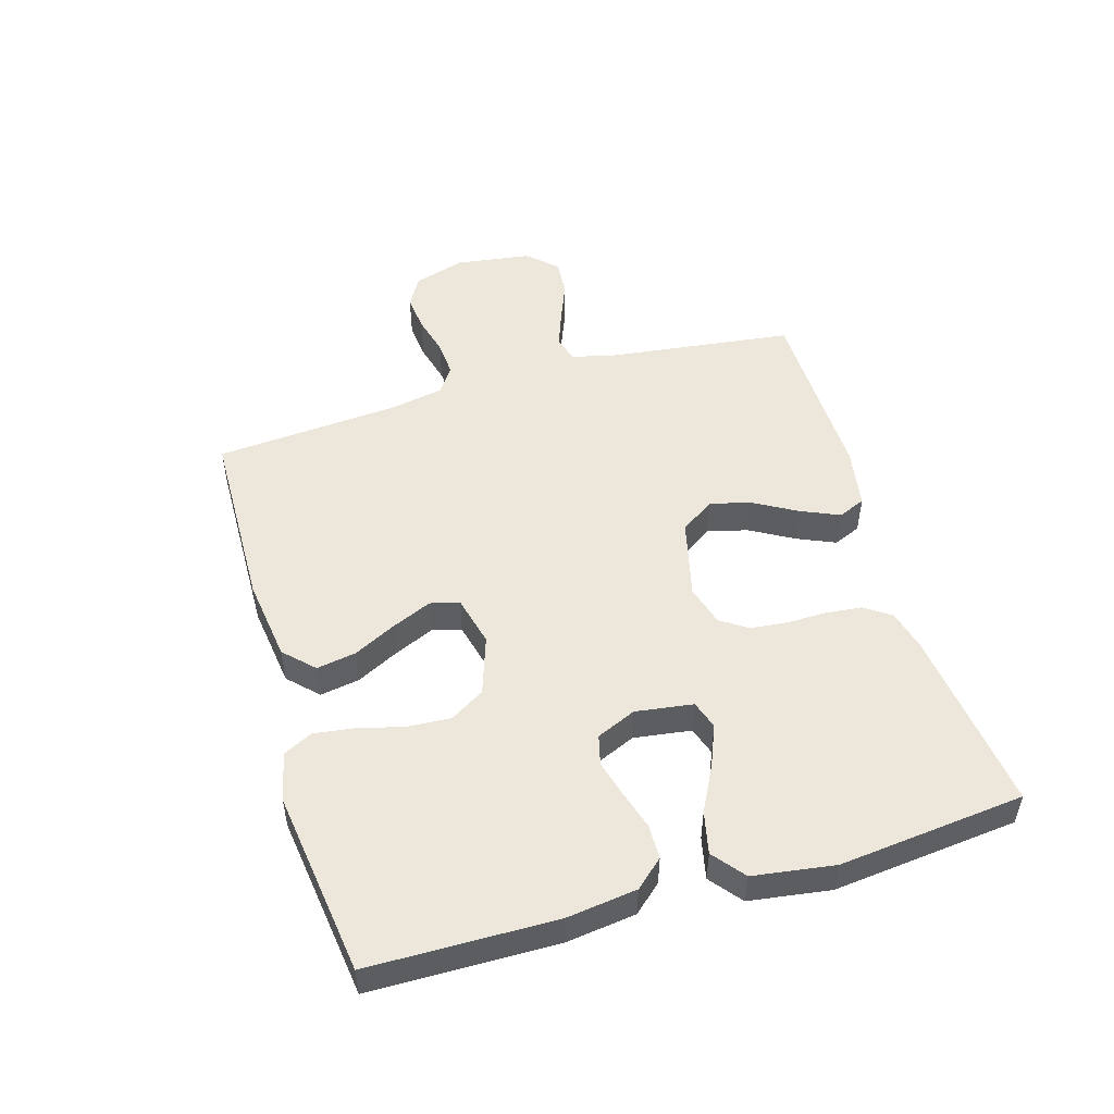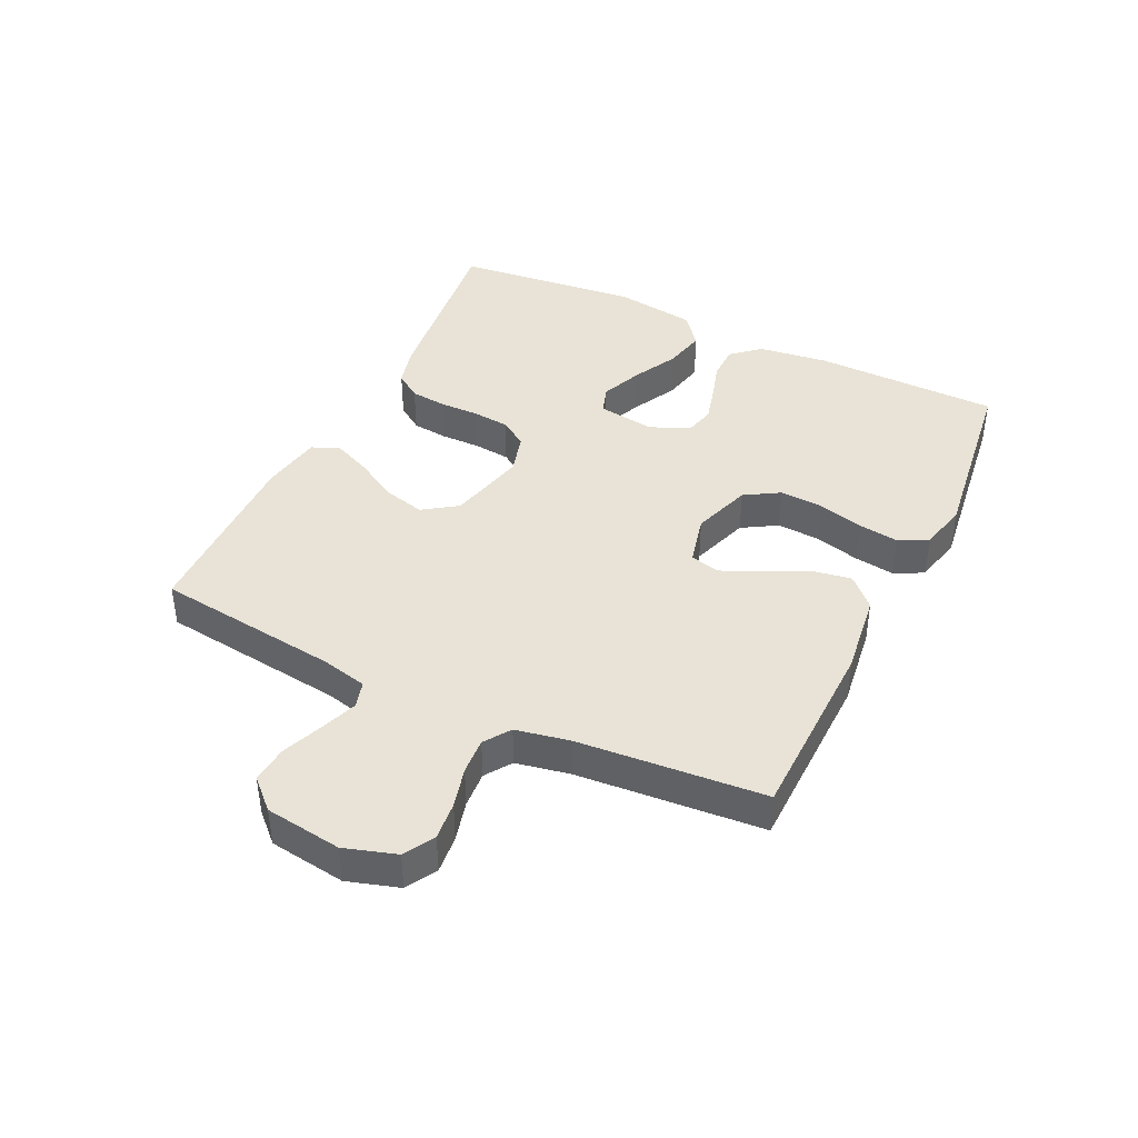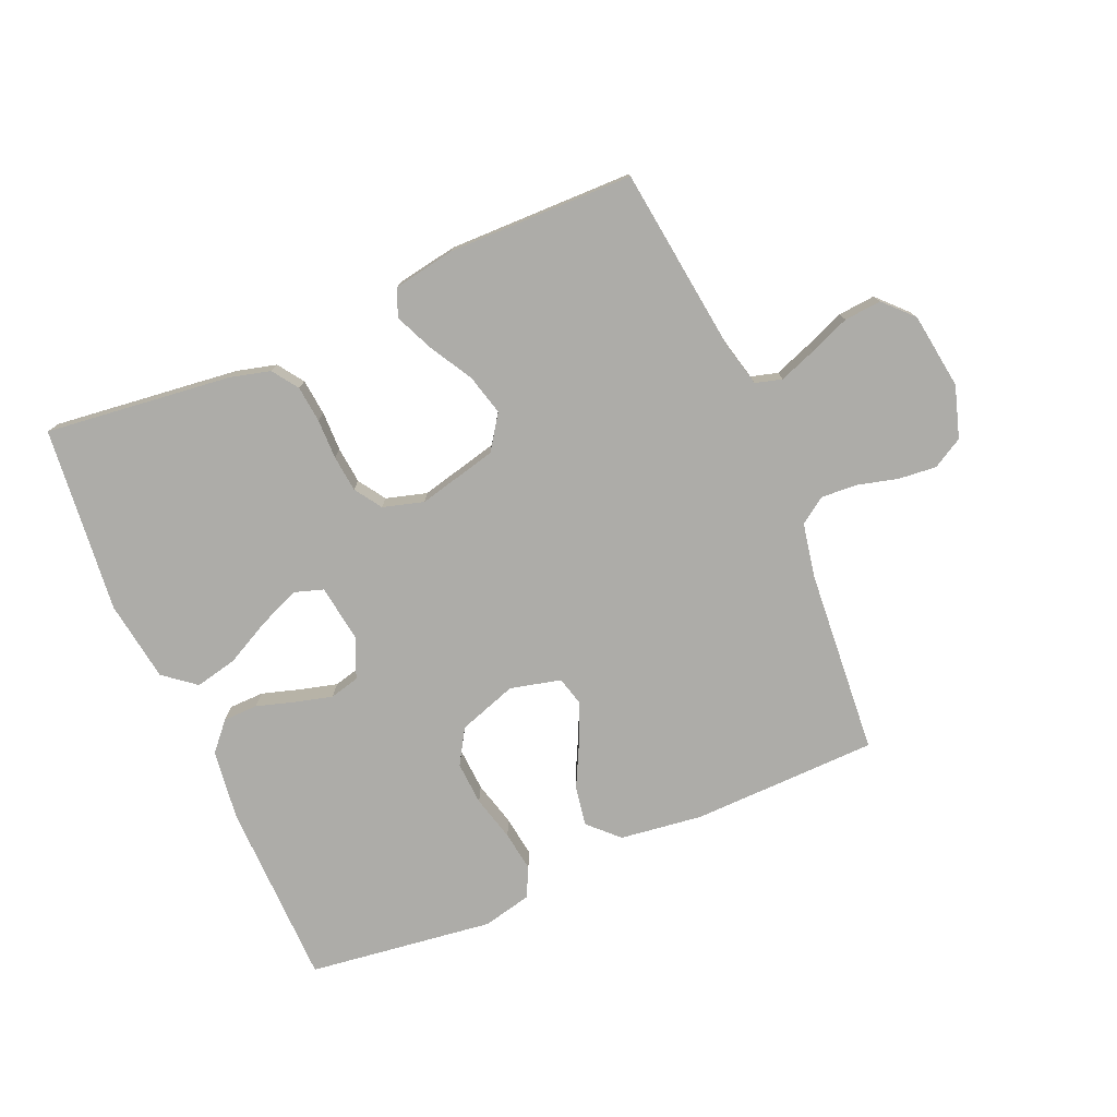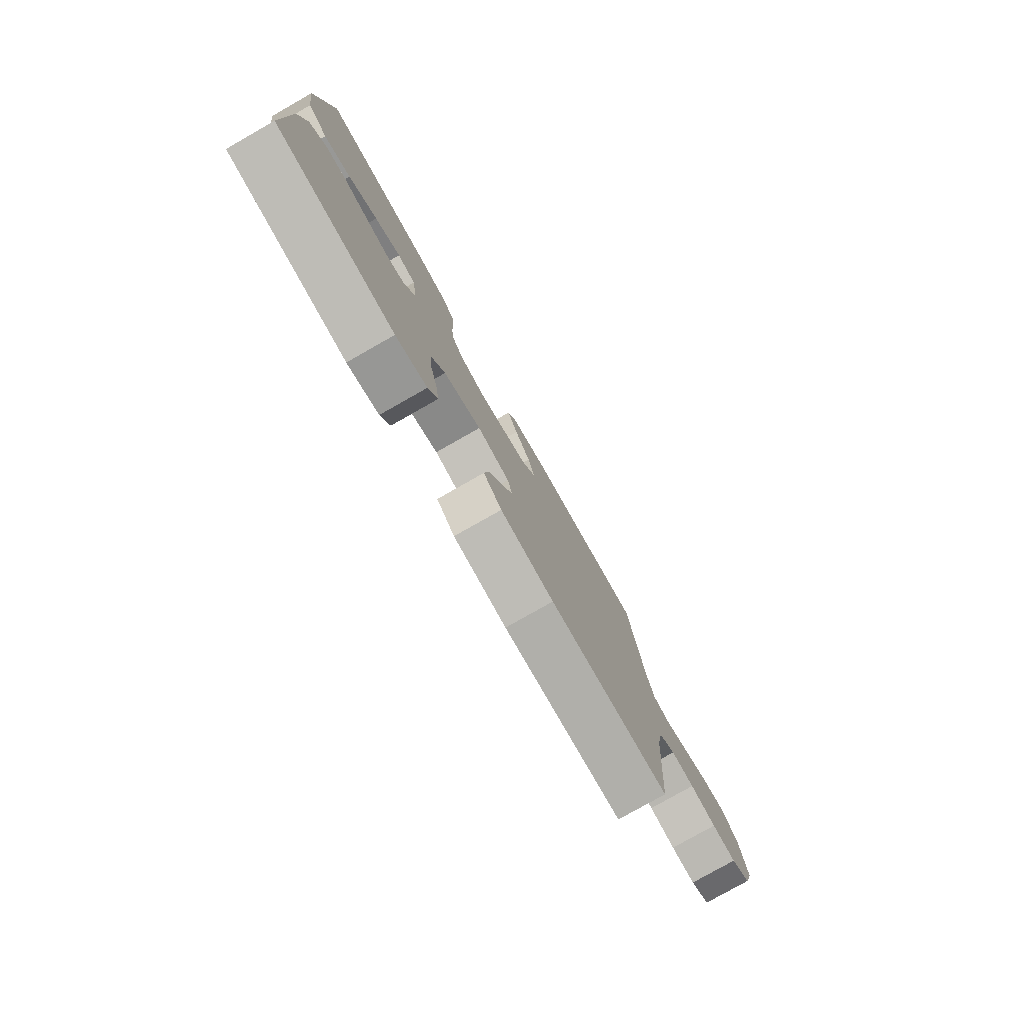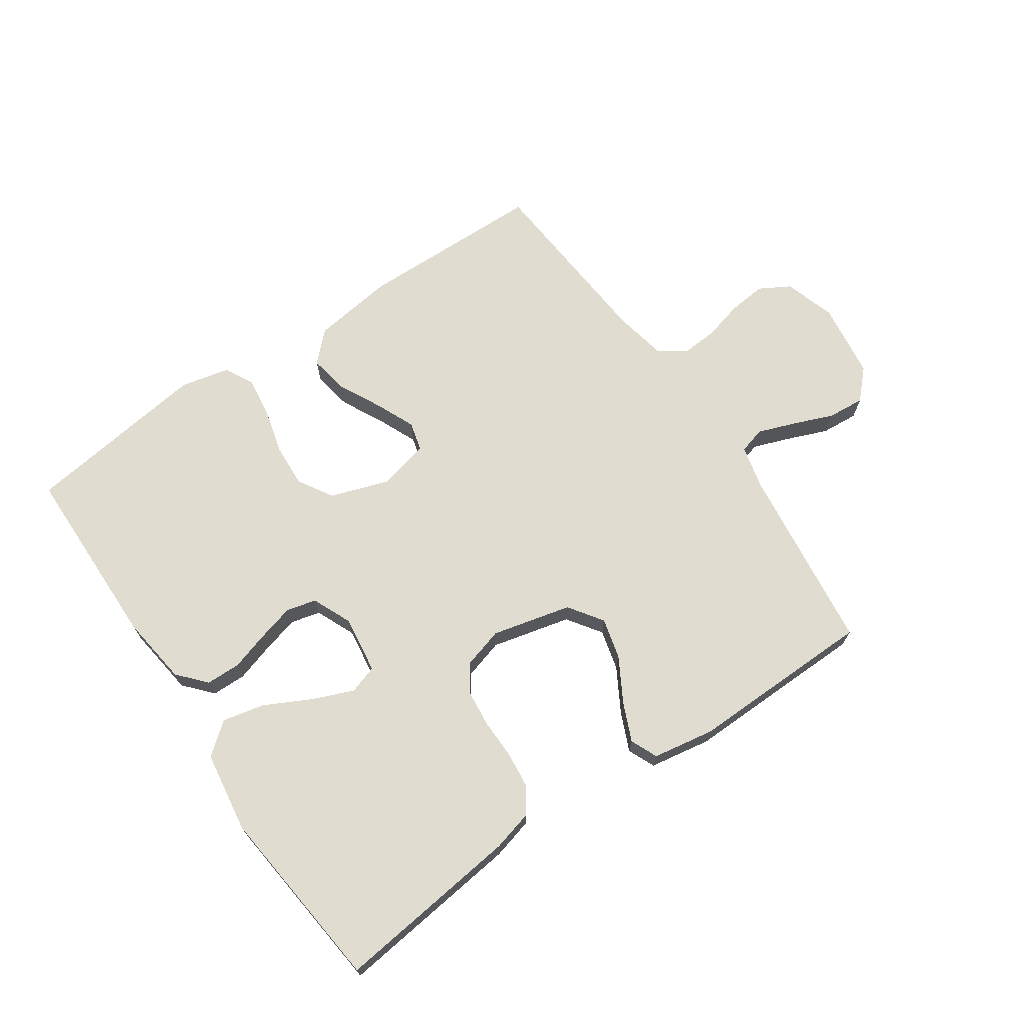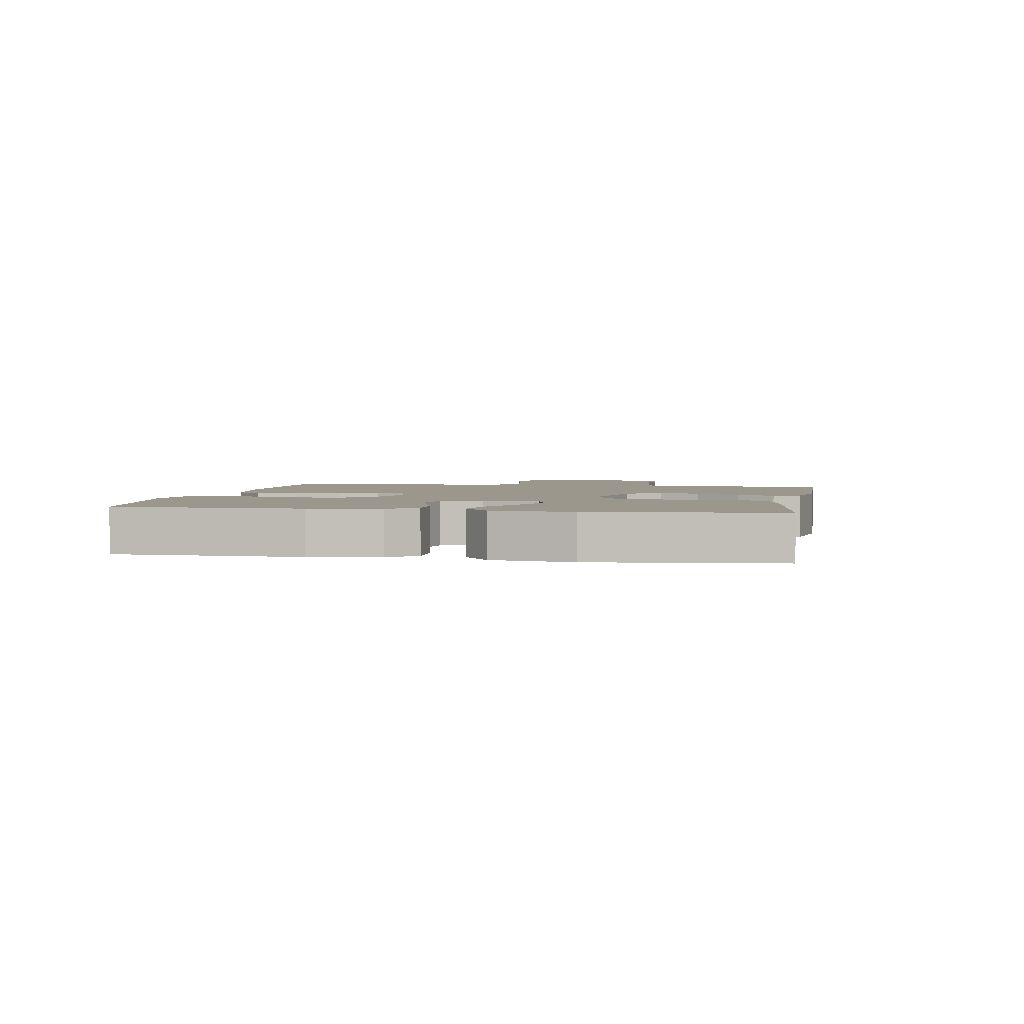
<metadata>
{"format":"obj","ext":"obj","renderer":"f3d","projection":"perspective","resolution":1024,"background":"white","views":[{"elev":50.5,"azim":-106.4,"up":"+Y"},{"elev":41.5,"azim":115.7,"up":"+Y"},{"elev":-76.6,"azim":23.4,"up":"+Y"},{"elev":-78.9,"azim":-60.4,"up":"+Z"},{"elev":69.5,"azim":-34.4,"up":"+Y"},{"elev":2.8,"azim":-79.6,"up":"+Y"}]}
</metadata>
<code>
v 0.5 0.07 -0.5
v 0.2 0.07 -0.506
v 0.066 0.07 -0.488
v 0.02 0.07 -0.442
v 0.031 0.07 -0.378
v 0.066 0.07 -0.309
v 0.094 0.07 -0.245
v 0.082 0.07 -0.198
v 0 0.07 -0.178
v -0.095 0.07 -0.21
v -0.129 0.07 -0.266
v -0.125 0.07 -0.336
v -0.106 0.07 -0.409
v -0.097 0.07 -0.475
v -0.121 0.07 -0.522
v -0.2 0.07 -0.54
v -0.5 0.07 -0.5
v -0.504 0.07 -0.2
v -0.489 0.07 -0.087
v -0.449 0.07 -0.042
v -0.393 0.07 -0.041
v -0.331 0.07 -0.06
v -0.271 0.07 -0.076
v -0.223 0.07 -0.064
v -0.195 0.07 0
v -0.208 0.07 0.093
v -0.254 0.07 0.108
v -0.32 0.07 0.081
v -0.394 0.07 0.043
v -0.462 0.07 0.028
v -0.513 0.07 0.069
v -0.532 0.07 0.2
v -0.5 0.07 0.5
v -0.2 0.07 0.464
v -0.135 0.07 0.447
v -0.106 0.07 0.405
v -0.1 0.07 0.346
v -0.101 0.07 0.282
v -0.095 0.07 0.223
v -0.066 0.07 0.179
v 0 0.07 0.16
v 0.128 0.07 0.191
v 0.166 0.07 0.246
v 0.149 0.07 0.312
v 0.109 0.07 0.382
v 0.082 0.07 0.444
v 0.101 0.07 0.488
v 0.2 0.07 0.505
v 0.5 0.07 0.5
v 0.537 0.07 0.2
v 0.554 0.07 0.128
v 0.597 0.07 0.116
v 0.657 0.07 0.138
v 0.722 0.07 0.164
v 0.782 0.07 0.169
v 0.826 0.07 0.123
v 0.843 0.07 0
v 0.817 0.07 -0.083
v 0.768 0.07 -0.111
v 0.707 0.07 -0.105
v 0.642 0.07 -0.088
v 0.583 0.07 -0.084
v 0.541 0.07 -0.113
v 0.524 0.07 -0.2
v 0.5 0 -0.5
v 0.2 0 -0.506
v 0.066 0 -0.488
v 0.02 0 -0.442
v 0.031 0 -0.378
v 0.066 0 -0.309
v 0.094 0 -0.245
v 0.082 0 -0.198
v 0 0 -0.178
v -0.095 0 -0.21
v -0.129 0 -0.266
v -0.125 0 -0.336
v -0.106 0 -0.409
v -0.097 0 -0.475
v -0.121 0 -0.522
v -0.2 0 -0.54
v -0.5 0 -0.5
v -0.504 0 -0.2
v -0.489 0 -0.087
v -0.449 0 -0.042
v -0.393 0 -0.041
v -0.331 0 -0.06
v -0.271 0 -0.076
v -0.223 0 -0.064
v -0.195 0 0
v -0.208 0 0.093
v -0.254 0 0.108
v -0.32 0 0.081
v -0.394 0 0.043
v -0.462 0 0.028
v -0.513 0 0.069
v -0.532 0 0.2
v -0.5 0 0.5
v -0.2 0 0.464
v -0.135 0 0.447
v -0.106 0 0.405
v -0.1 0 0.346
v -0.101 0 0.282
v -0.095 0 0.223
v -0.066 0 0.179
v 0 0 0.16
v 0.128 0 0.191
v 0.166 0 0.246
v 0.149 0 0.312
v 0.109 0 0.382
v 0.082 0 0.444
v 0.101 0 0.488
v 0.2 0 0.505
v 0.5 0 0.5
v 0.537 0 0.2
v 0.554 0 0.128
v 0.597 0 0.116
v 0.657 0 0.138
v 0.722 0 0.164
v 0.782 0 0.169
v 0.826 0 0.123
v 0.843 0 0
v 0.817 0 -0.083
v 0.768 0 -0.111
v 0.707 0 -0.105
v 0.642 0 -0.088
v 0.583 0 -0.084
v 0.541 0 -0.113
v 0.524 0 -0.2
f 59 60 61
f 58 59 61
f 57 58 61
f 56 57 61
f 55 56 61
f 54 55 61
f 53 54 61
f 52 53 61 62
f 51 52 62 63
f 48 49 50
f 47 48 50
f 46 47 50
f 45 46 50
f 44 45 50
f 51 63 64
f 50 51 64
f 44 50 64
f 43 44 64
f 36 37 38
f 35 36 38
f 34 35 38
f 33 34 38
f 32 33 38
f 31 32 38
f 30 31 38
f 29 30 38
f 28 29 38
f 27 28 38 39
f 26 27 39 40
f 20 21 22
f 19 20 22
f 18 19 22
f 17 18 22
f 16 17 22
f 15 16 22
f 14 15 22
f 13 14 22
f 12 13 22
f 11 12 22 23
f 10 11 23 24
f 4 5 6
f 3 4 6
f 2 3 6
f 1 2 6
f 64 1 6
f 64 6 7
f 64 7 8
f 43 64 8
f 42 43 8
f 41 42 8 9
f 41 9 10
f 40 41 10
f 26 40 10
f 25 26 10
f 10 24 25
f 125 124 123
f 125 123 122
f 125 122 121
f 125 121 120
f 125 120 119
f 125 119 118
f 125 118 117
f 126 125 117 116
f 127 126 116 115
f 114 113 112
f 114 112 111
f 114 111 110
f 114 110 109
f 114 109 108
f 128 127 115
f 128 115 114
f 128 114 108
f 128 108 107
f 102 101 100
f 102 100 99
f 102 99 98
f 102 98 97
f 102 97 96
f 102 96 95
f 102 95 94
f 102 94 93
f 102 93 92
f 103 102 92 91
f 104 103 91 90
f 86 85 84
f 86 84 83
f 86 83 82
f 86 82 81
f 86 81 80
f 86 80 79
f 86 79 78
f 86 78 77
f 86 77 76
f 87 86 76 75
f 88 87 75 74
f 70 69 68
f 70 68 67
f 70 67 66
f 70 66 65
f 70 65 128
f 71 70 128
f 72 71 128
f 72 128 107
f 72 107 106
f 73 72 106 105
f 74 73 105
f 74 105 104
f 74 104 90
f 74 90 89
f 89 88 74
f 1 65 66 2
f 2 66 67 3
f 3 67 68 4
f 4 68 69 5
f 5 69 70 6
f 6 70 71 7
f 7 71 72 8
f 8 72 73 9
f 9 73 74 10
f 10 74 75 11
f 11 75 76 12
f 12 76 77 13
f 13 77 78 14
f 14 78 79 15
f 15 79 80 16
f 16 80 81 17
f 17 81 82 18
f 18 82 83 19
f 19 83 84 20
f 20 84 85 21
f 21 85 86 22
f 22 86 87 23
f 23 87 88 24
f 24 88 89 25
f 25 89 90 26
f 26 90 91 27
f 27 91 92 28
f 28 92 93 29
f 29 93 94 30
f 30 94 95 31
f 31 95 96 32
f 32 96 97 33
f 33 97 98 34
f 34 98 99 35
f 35 99 100 36
f 36 100 101 37
f 37 101 102 38
f 38 102 103 39
f 39 103 104 40
f 40 104 105 41
f 41 105 106 42
f 42 106 107 43
f 43 107 108 44
f 44 108 109 45
f 45 109 110 46
f 46 110 111 47
f 47 111 112 48
f 48 112 113 49
f 49 113 114 50
f 50 114 115 51
f 51 115 116 52
f 52 116 117 53
f 53 117 118 54
f 54 118 119 55
f 55 119 120 56
f 56 120 121 57
f 57 121 122 58
f 58 122 123 59
f 59 123 124 60
f 60 124 125 61
f 61 125 126 62
f 62 126 127 63
f 63 127 128 64
f 64 128 65 1

</code>
